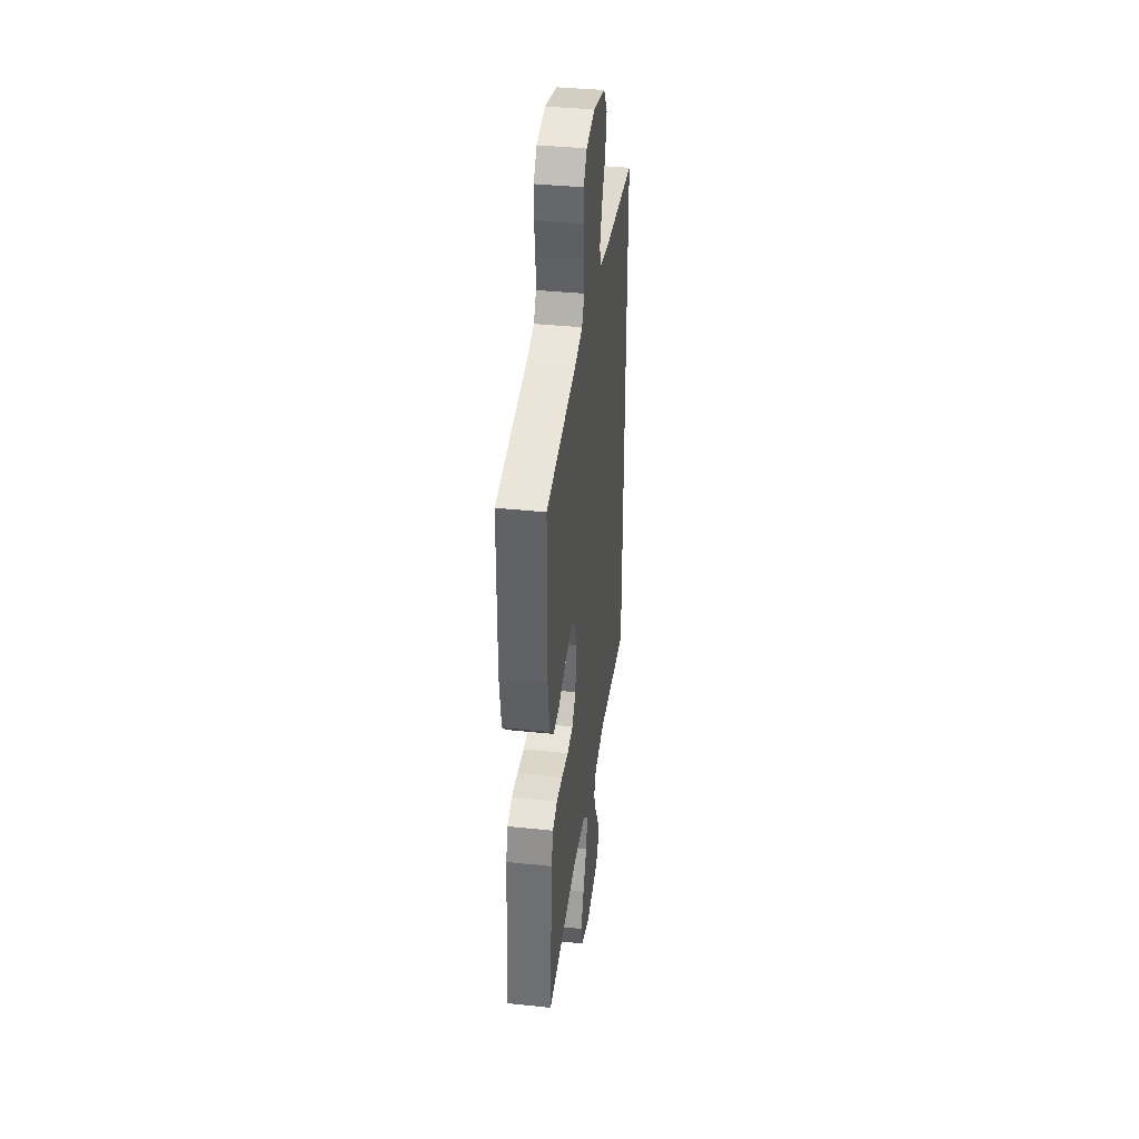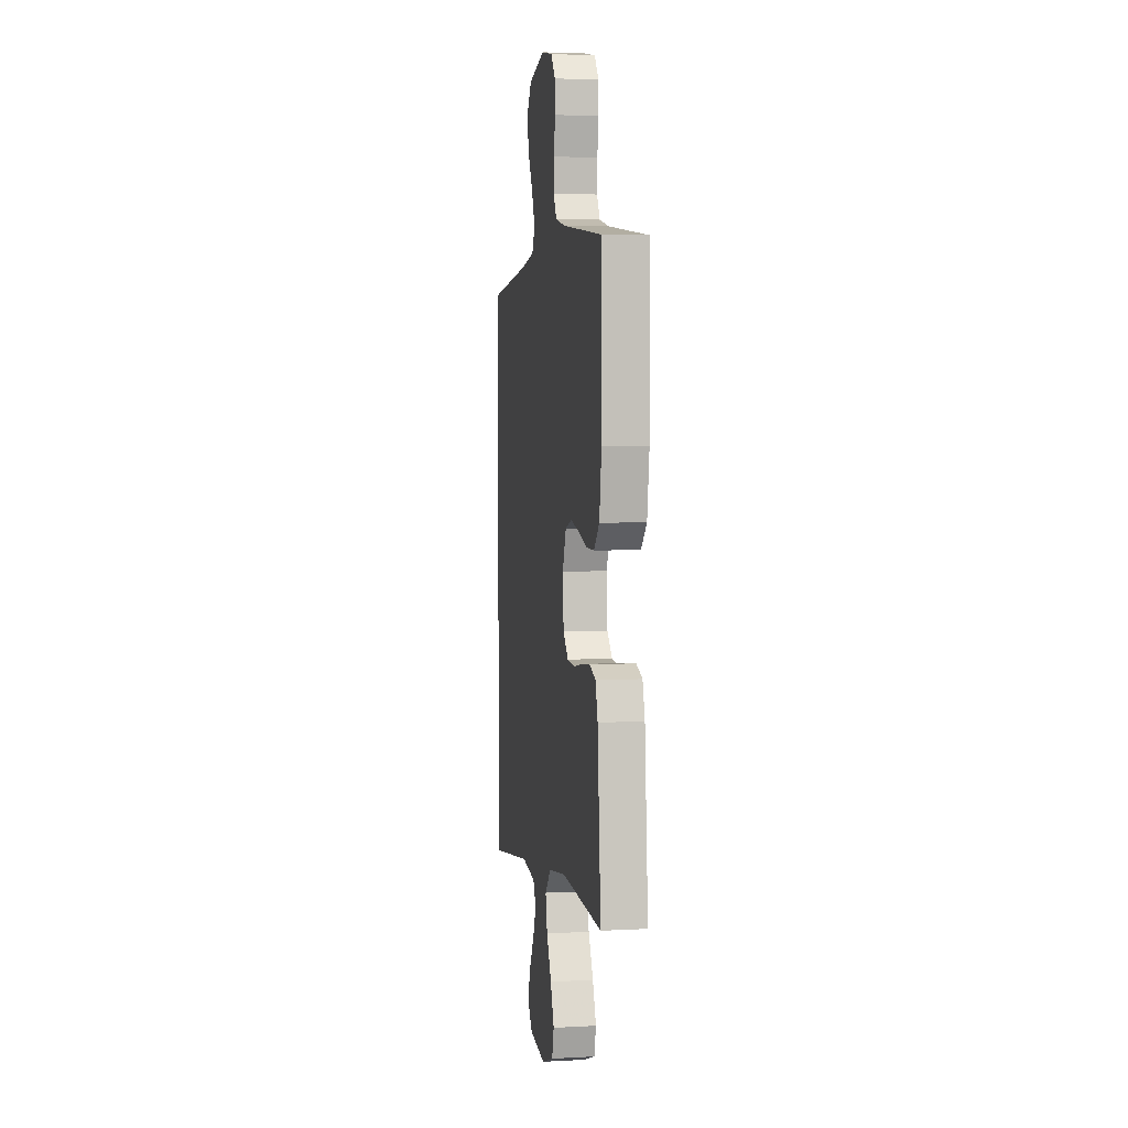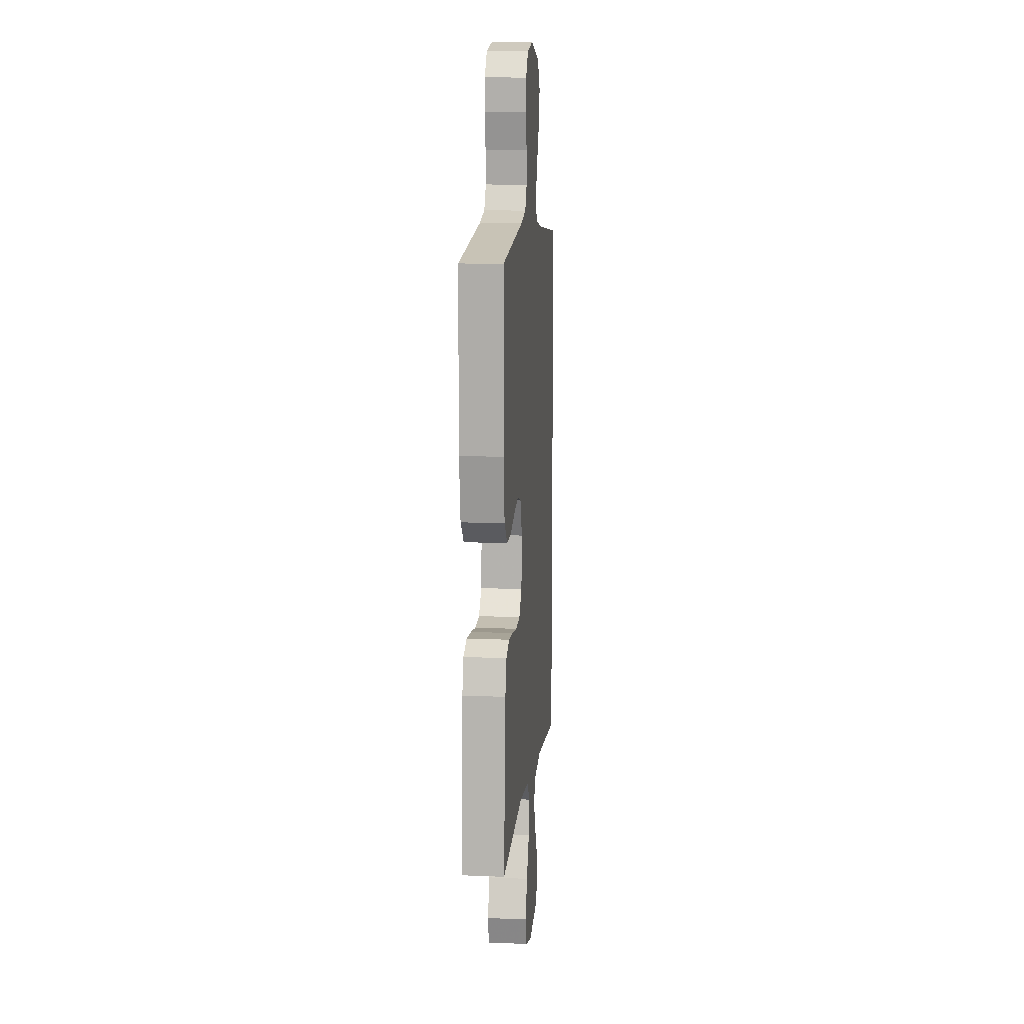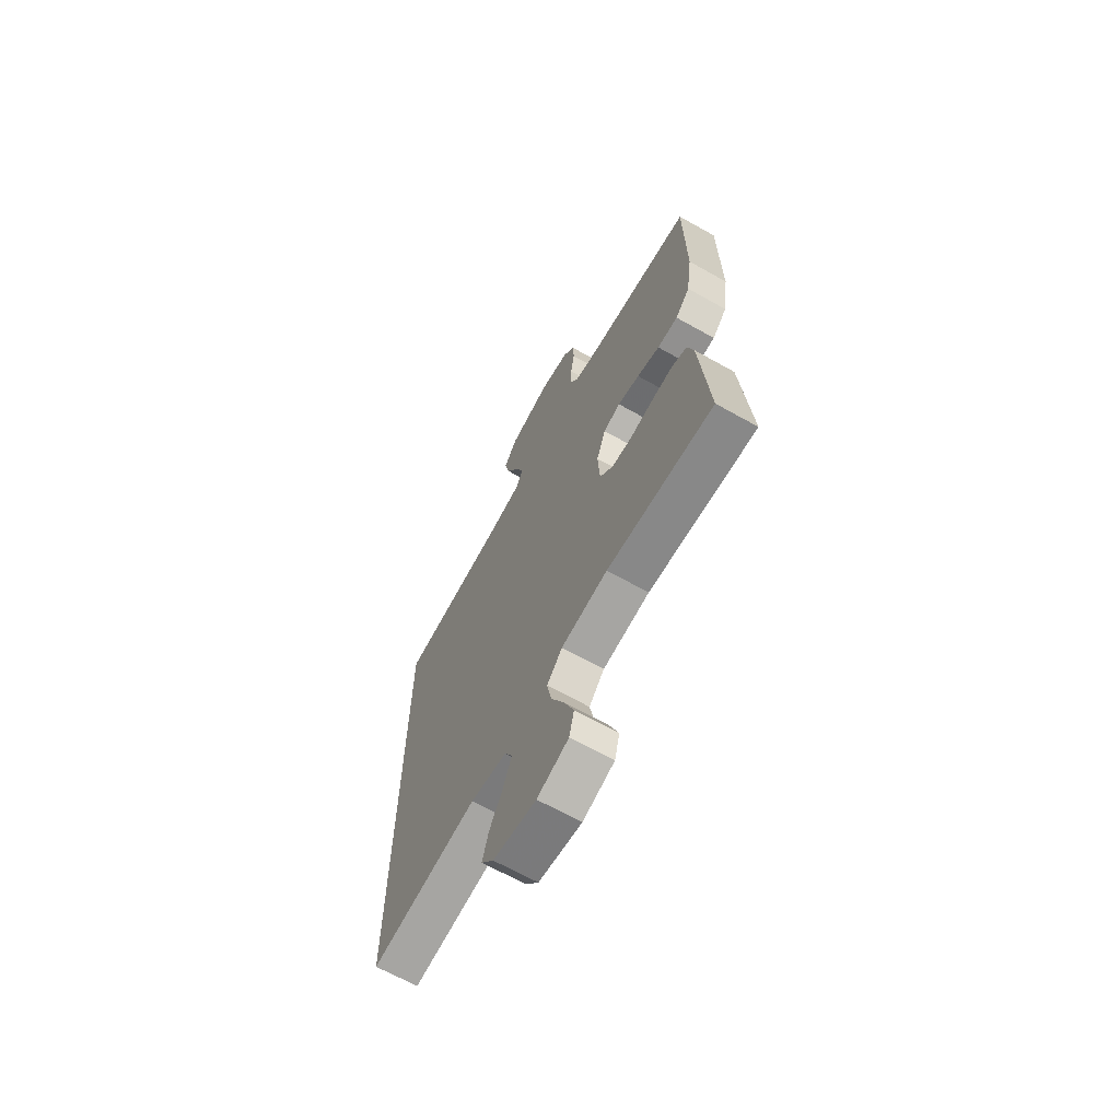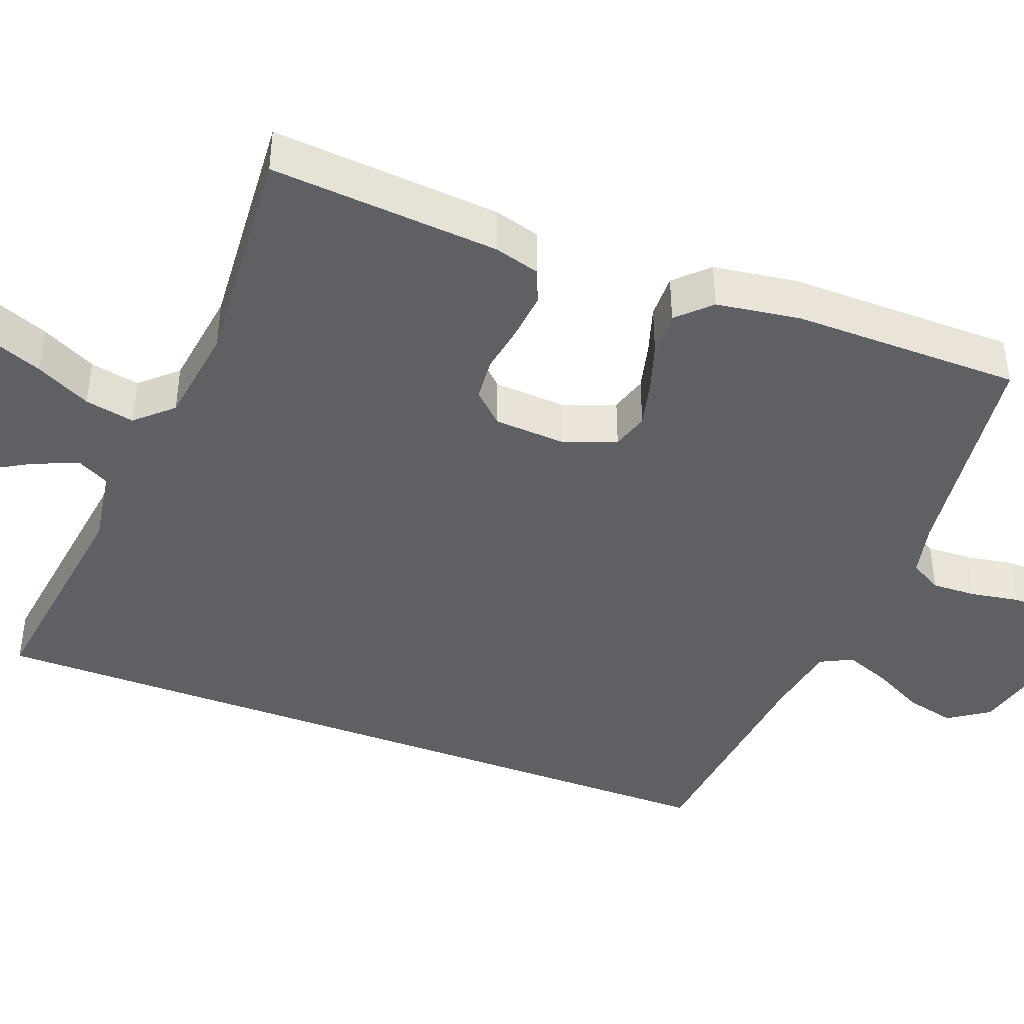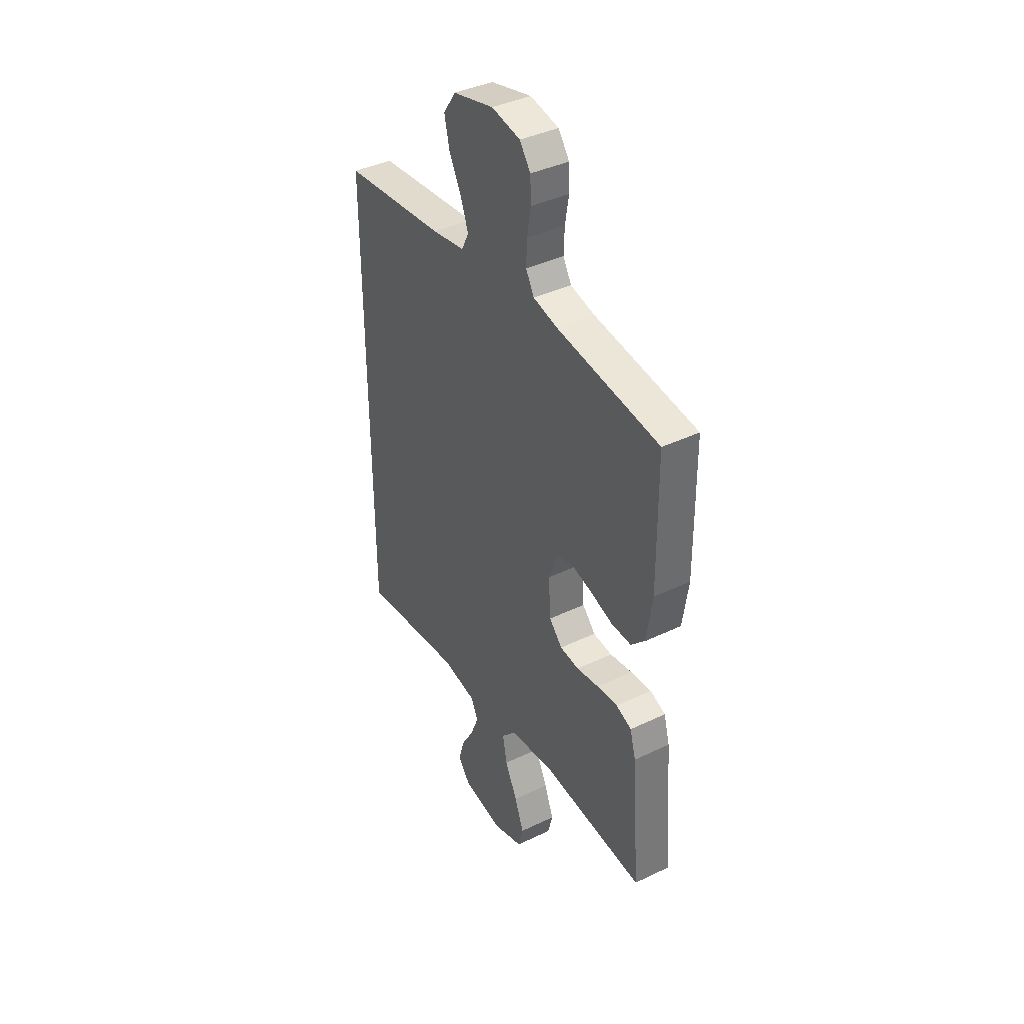
<metadata>
{"format":"obj","ext":"obj","renderer":"f3d","projection":"perspective","resolution":1024,"background":"white","views":[{"elev":38.9,"azim":-82.5,"up":"+Z"},{"elev":3.7,"azim":-100.1,"up":"+Z"},{"elev":12.6,"azim":-84.5,"up":"+Z"},{"elev":-66.6,"azim":-119.4,"up":"+Z"},{"elev":-42.8,"azim":-110.7,"up":"+Y"},{"elev":39.9,"azim":-120.6,"up":"+Z"}]}
</metadata>
<code>
v 0.5 0.07 0.466
v 0.5 0.07 -0.571
v 0.2 0.07 -0.53
v 0.099 0.07 -0.546
v 0.077 0.07 -0.588
v 0.101 0.07 -0.647
v 0.138 0.07 -0.711
v 0.155 0.07 -0.77
v 0.12 0.07 -0.815
v 0 0.07 -0.834
v -0.088 0.07 -0.804
v -0.102 0.07 -0.749
v -0.075 0.07 -0.68
v -0.039 0.07 -0.608
v -0.026 0.07 -0.543
v -0.069 0.07 -0.496
v -0.2 0.07 -0.478
v -0.5 0.07 -0.5
v -0.476 0.07 -0.2
v -0.459 0.07 -0.14
v -0.414 0.07 -0.122
v -0.353 0.07 -0.128
v -0.288 0.07 -0.139
v -0.232 0.07 -0.134
v -0.194 0.07 -0.094
v -0.188 0.07 0
v -0.214 0.07 0.069
v -0.262 0.07 0.084
v -0.324 0.07 0.069
v -0.388 0.07 0.049
v -0.446 0.07 0.048
v -0.487 0.07 0.09
v -0.503 0.07 0.2
v -0.5 0.07 0.5
v -0.2 0.07 0.537
v -0.129 0.07 0.553
v -0.105 0.07 0.595
v -0.107 0.07 0.653
v -0.118 0.07 0.717
v -0.116 0.07 0.774
v -0.084 0.07 0.817
v 0 0.07 0.833
v 0.12 0.07 0.802
v 0.156 0.07 0.749
v 0.141 0.07 0.685
v 0.106 0.07 0.618
v 0.083 0.07 0.558
v 0.104 0.07 0.516
v 0.2 0.07 0.499
v 0.5 0 0.466
v 0.5 0 -0.571
v 0.2 0 -0.53
v 0.099 0 -0.546
v 0.077 0 -0.588
v 0.101 0 -0.647
v 0.138 0 -0.711
v 0.155 0 -0.77
v 0.12 0 -0.815
v 0 0 -0.834
v -0.088 0 -0.804
v -0.102 0 -0.749
v -0.075 0 -0.68
v -0.039 0 -0.608
v -0.026 0 -0.543
v -0.069 0 -0.496
v -0.2 0 -0.478
v -0.5 0 -0.5
v -0.476 0 -0.2
v -0.459 0 -0.14
v -0.414 0 -0.122
v -0.353 0 -0.128
v -0.288 0 -0.139
v -0.232 0 -0.134
v -0.194 0 -0.094
v -0.188 0 0
v -0.214 0 0.069
v -0.262 0 0.084
v -0.324 0 0.069
v -0.388 0 0.049
v -0.446 0 0.048
v -0.487 0 0.09
v -0.503 0 0.2
v -0.5 0 0.5
v -0.2 0 0.537
v -0.129 0 0.553
v -0.105 0 0.595
v -0.107 0 0.653
v -0.118 0 0.717
v -0.116 0 0.774
v -0.084 0 0.817
v 0 0 0.833
v 0.12 0 0.802
v 0.156 0 0.749
v 0.141 0 0.685
v 0.106 0 0.618
v 0.083 0 0.558
v 0.104 0 0.516
v 0.2 0 0.499
f 44 45 46
f 43 44 46
f 42 43 46
f 41 42 46
f 40 41 46
f 39 40 46
f 38 39 46
f 37 38 46 47
f 36 37 47 48
f 33 34 35
f 32 33 35
f 31 32 35
f 30 31 35
f 29 30 35
f 36 48 49
f 35 36 49
f 29 35 49
f 28 29 49
f 21 22 23
f 20 21 23
f 19 20 23
f 18 19 23
f 17 18 23
f 16 17 23 24
f 15 16 24 25
f 12 13 14
f 11 12 14
f 10 11 14
f 9 10 14
f 8 9 14
f 7 8 14
f 6 7 14
f 5 6 14 15
f 15 25 26
f 5 15 26
f 4 5 26
f 1 2 3
f 27 28 49 1
f 4 26 27
f 3 4 27
f 1 3 27
f 95 94 93
f 95 93 92
f 95 92 91
f 95 91 90
f 95 90 89
f 95 89 88
f 95 88 87
f 96 95 87 86
f 97 96 86 85
f 84 83 82
f 84 82 81
f 84 81 80
f 84 80 79
f 84 79 78
f 98 97 85
f 98 85 84
f 98 84 78
f 98 78 77
f 72 71 70
f 72 70 69
f 72 69 68
f 72 68 67
f 72 67 66
f 73 72 66 65
f 74 73 65 64
f 63 62 61
f 63 61 60
f 63 60 59
f 63 59 58
f 63 58 57
f 63 57 56
f 63 56 55
f 64 63 55 54
f 75 74 64
f 75 64 54
f 75 54 53
f 52 51 50
f 50 98 77 76
f 76 75 53
f 76 53 52
f 76 52 50
f 1 50 51 2
f 2 51 52 3
f 3 52 53 4
f 4 53 54 5
f 5 54 55 6
f 6 55 56 7
f 7 56 57 8
f 8 57 58 9
f 9 58 59 10
f 10 59 60 11
f 11 60 61 12
f 12 61 62 13
f 13 62 63 14
f 14 63 64 15
f 15 64 65 16
f 16 65 66 17
f 17 66 67 18
f 18 67 68 19
f 19 68 69 20
f 20 69 70 21
f 21 70 71 22
f 22 71 72 23
f 23 72 73 24
f 24 73 74 25
f 25 74 75 26
f 26 75 76 27
f 27 76 77 28
f 28 77 78 29
f 29 78 79 30
f 30 79 80 31
f 31 80 81 32
f 32 81 82 33
f 33 82 83 34
f 34 83 84 35
f 35 84 85 36
f 36 85 86 37
f 37 86 87 38
f 38 87 88 39
f 39 88 89 40
f 40 89 90 41
f 41 90 91 42
f 42 91 92 43
f 43 92 93 44
f 44 93 94 45
f 45 94 95 46
f 46 95 96 47
f 47 96 97 48
f 48 97 98 49
f 49 98 50 1

</code>
